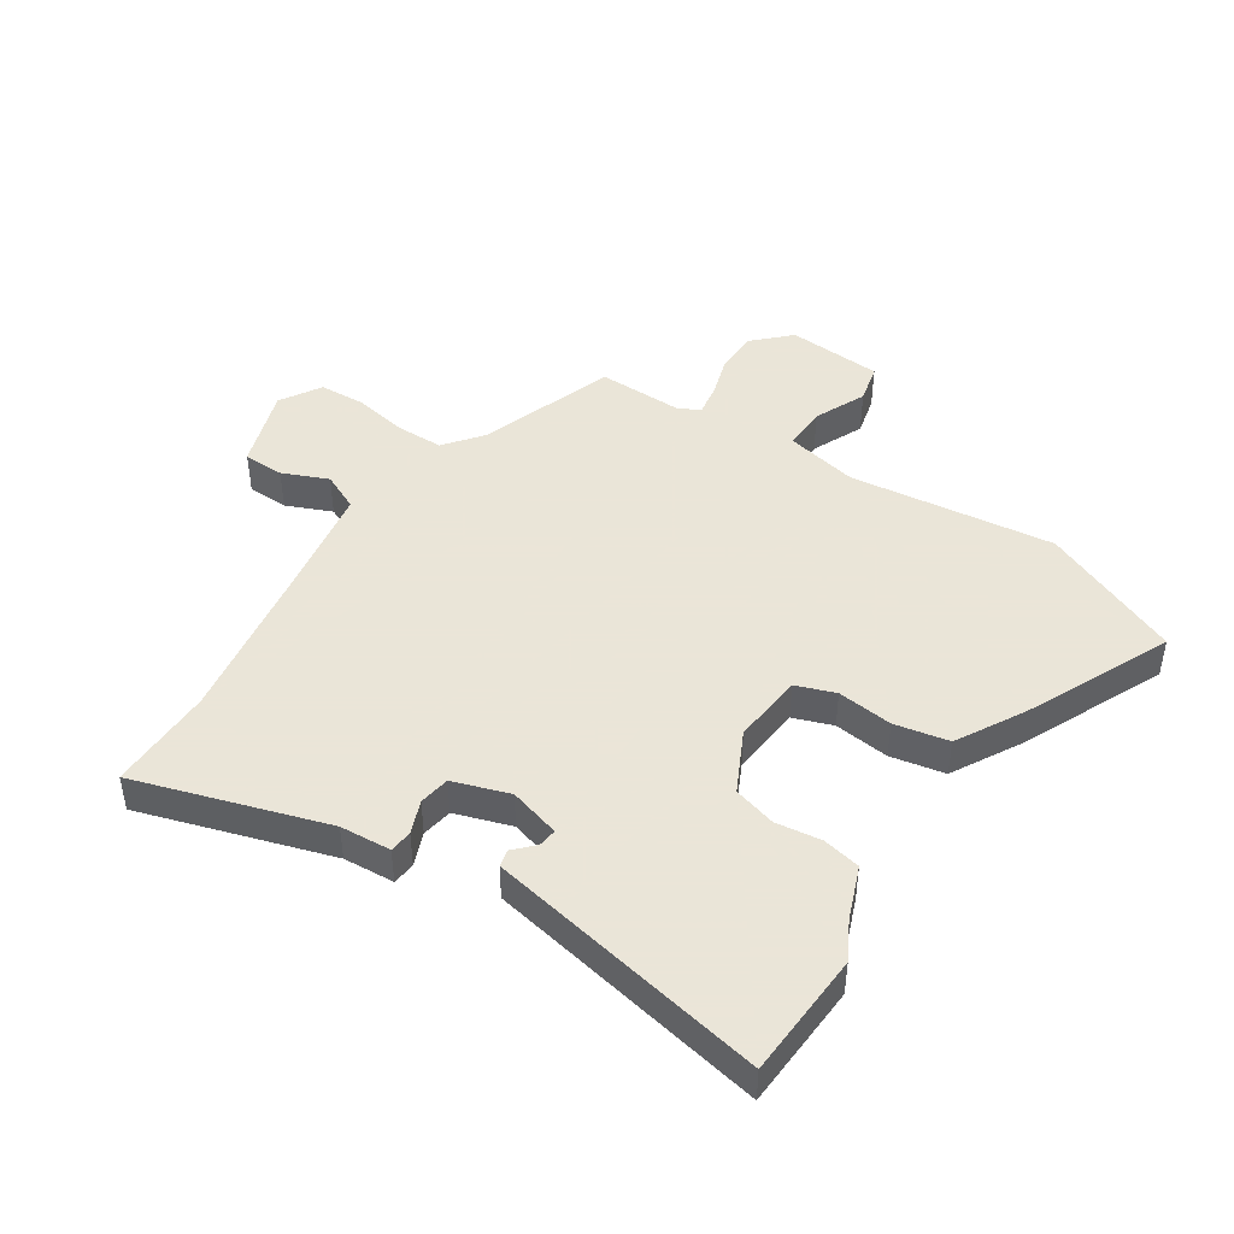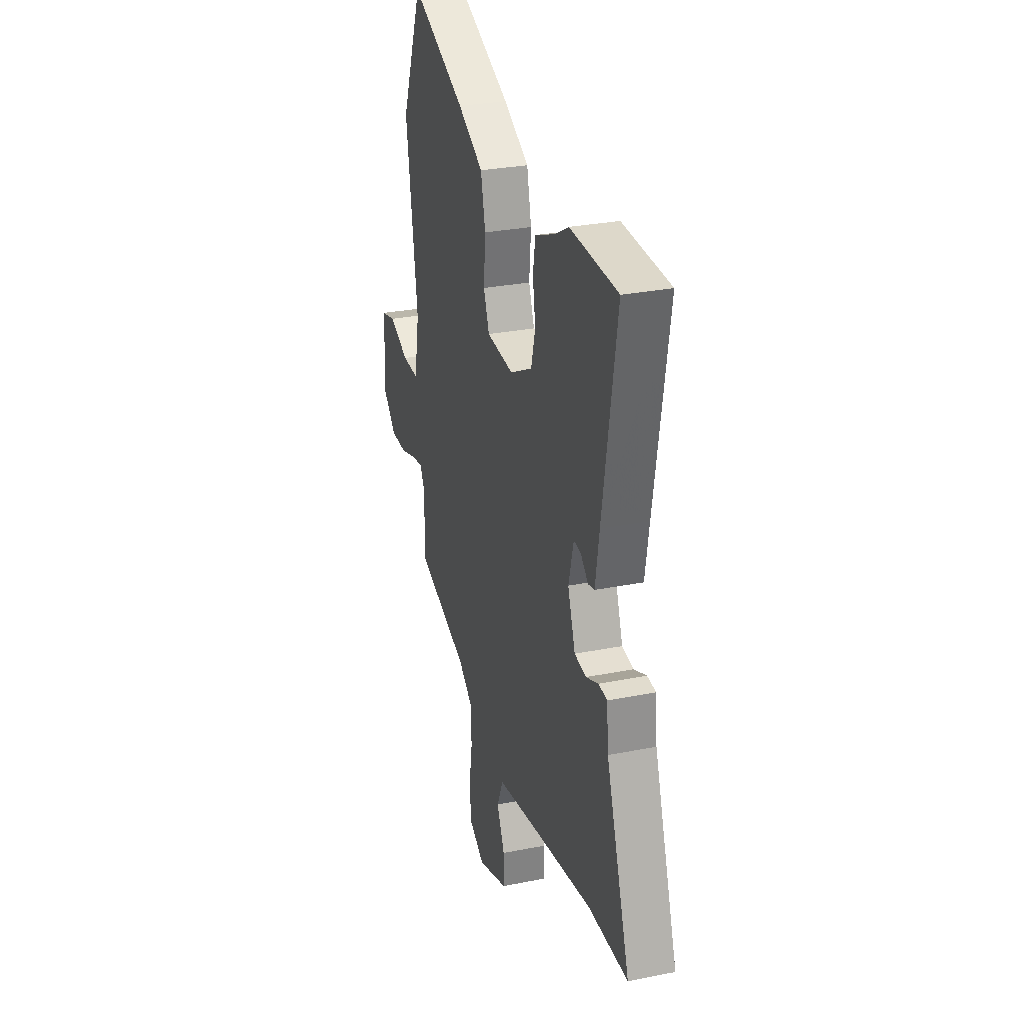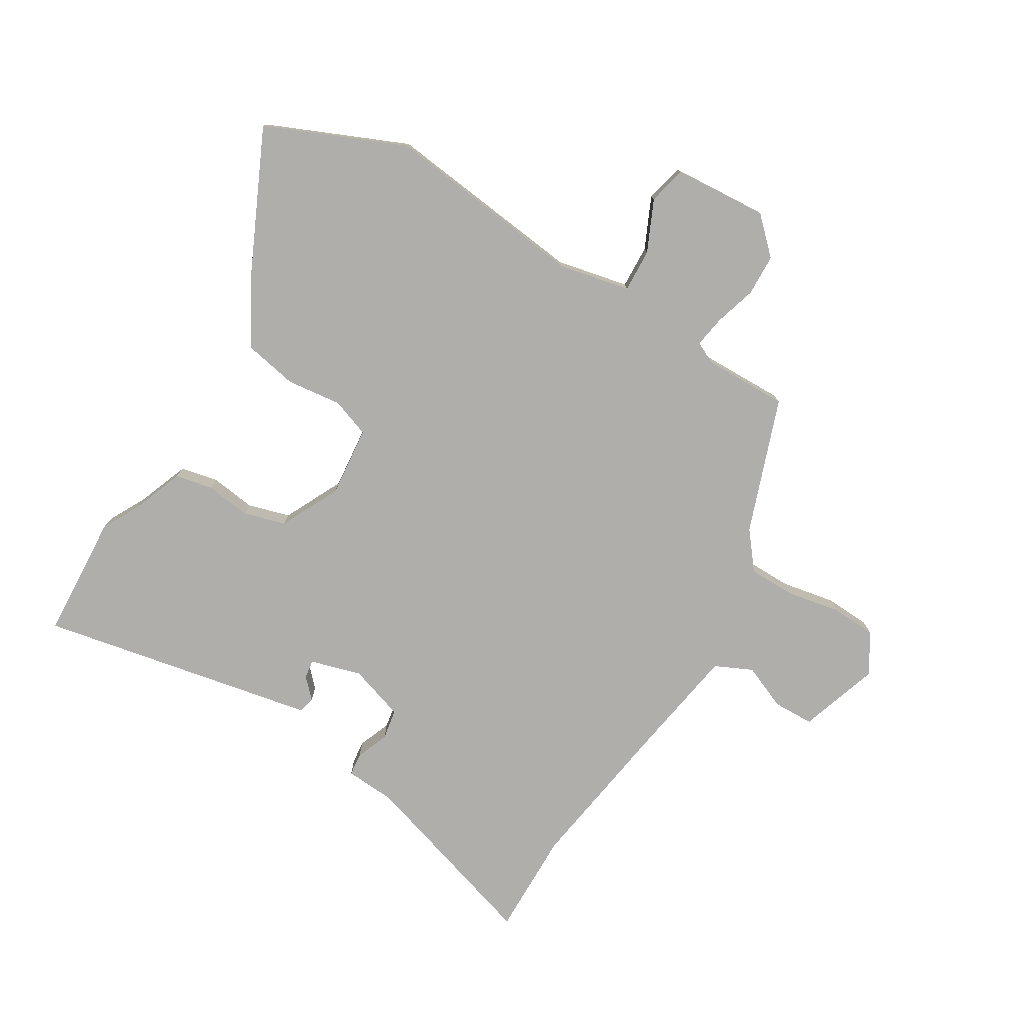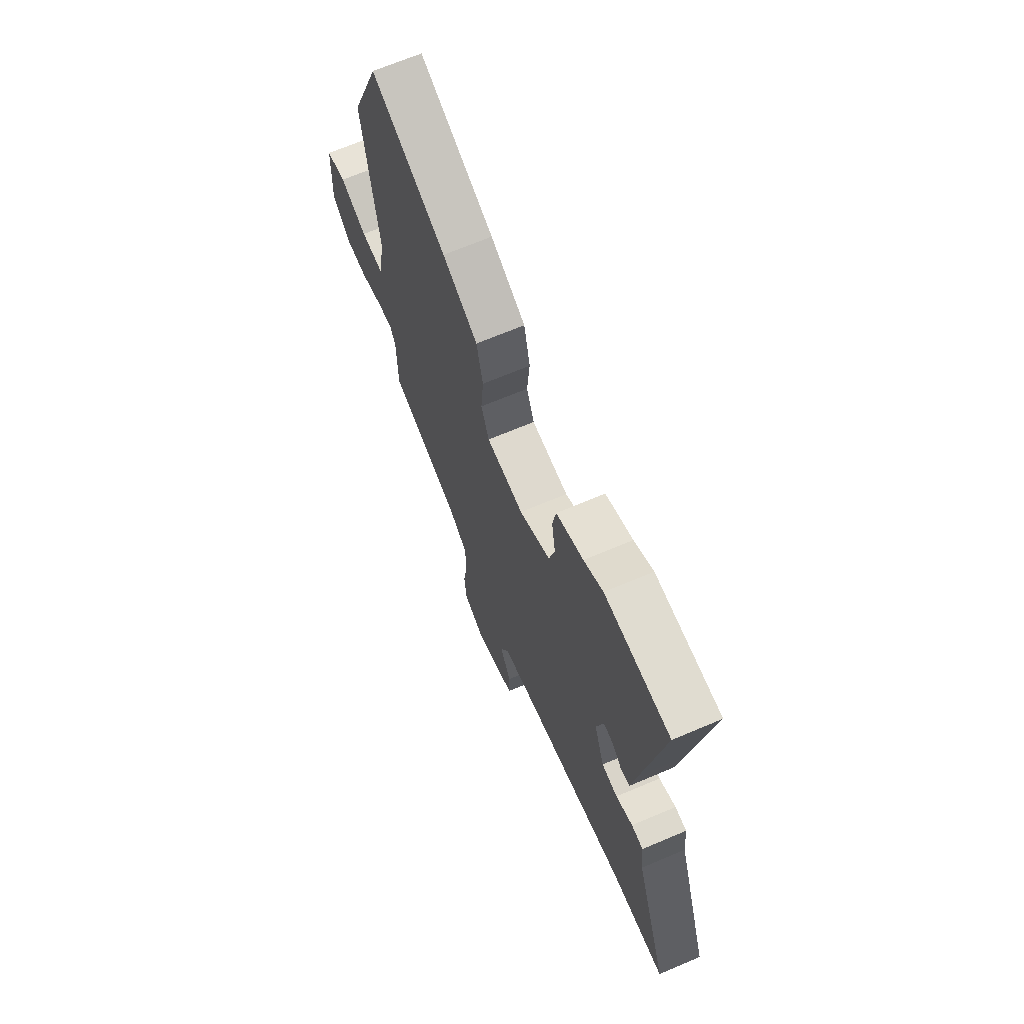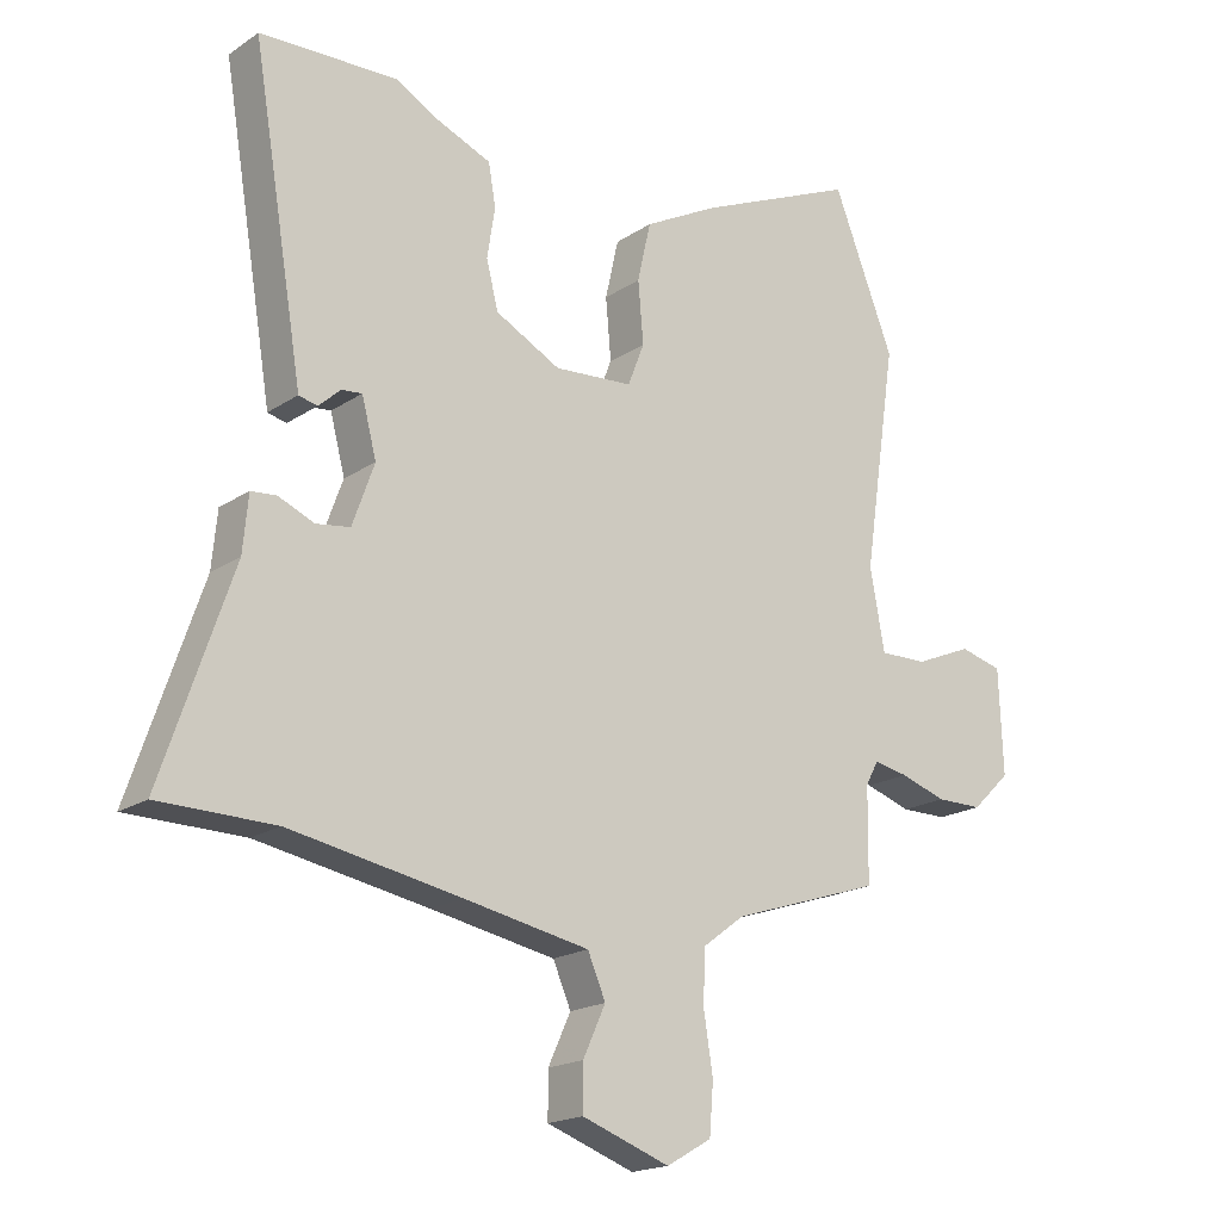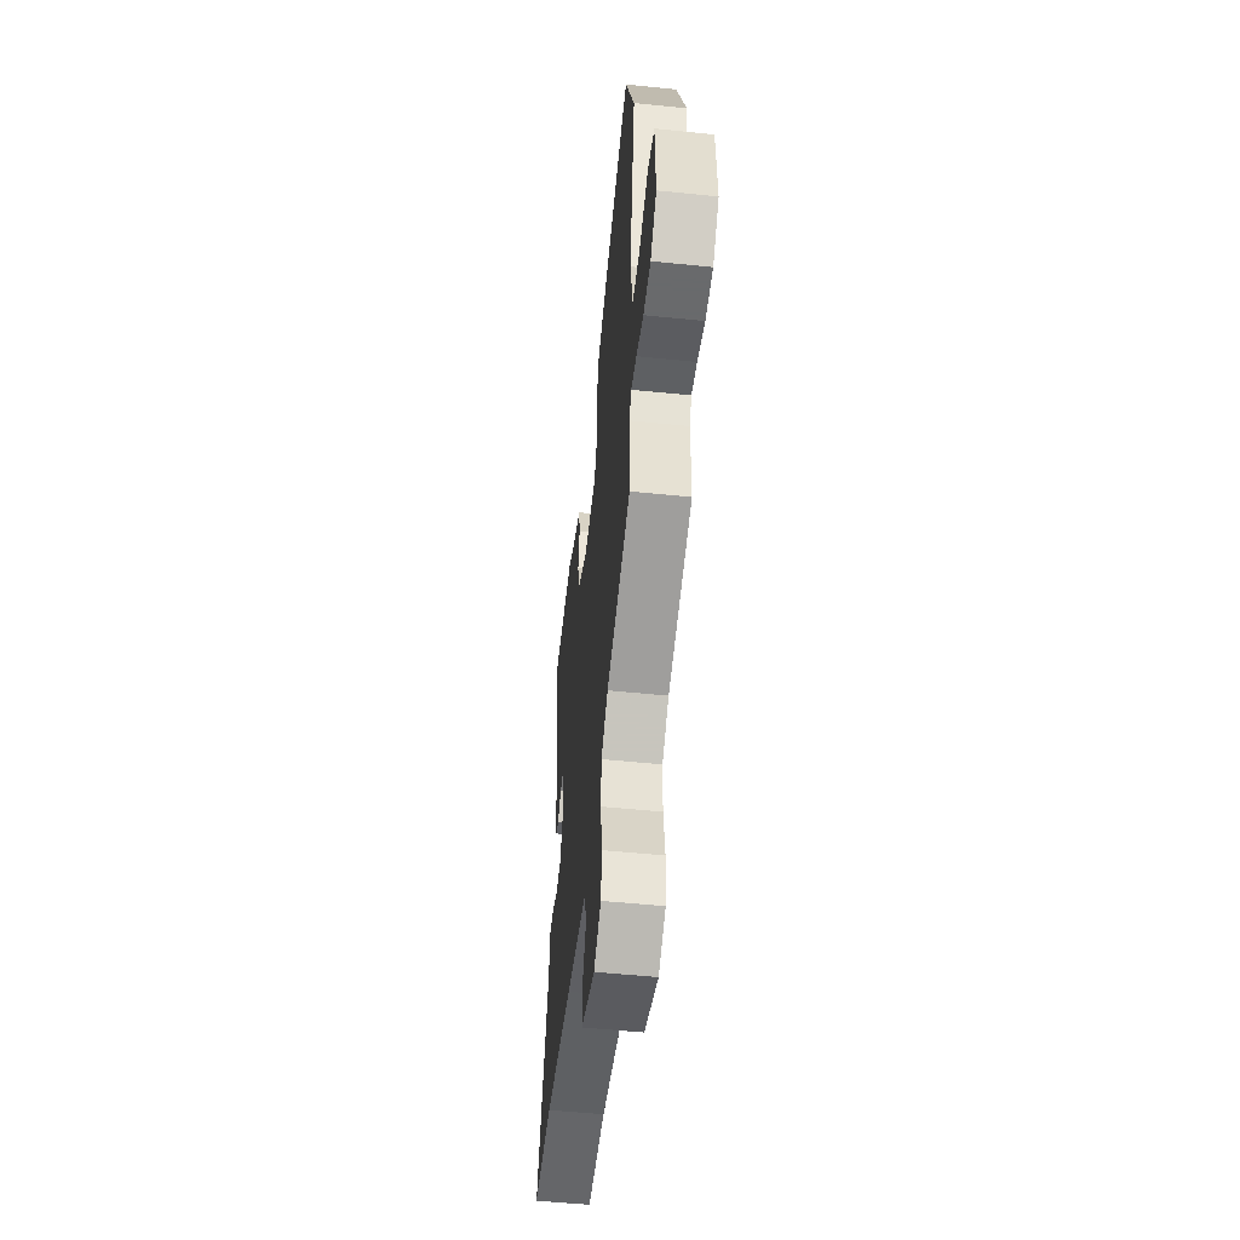
<metadata>
{"format":"obj","ext":"obj","renderer":"f3d","projection":"perspective","resolution":1024,"background":"white","views":[{"elev":45.5,"azim":-55.2,"up":"+Y"},{"elev":29.3,"azim":-106.5,"up":"+Z"},{"elev":-77.8,"azim":60.7,"up":"+Y"},{"elev":68.2,"azim":-113.0,"up":"+Z"},{"elev":-18.5,"azim":-38.4,"up":"+Z"},{"elev":-52.9,"azim":83.7,"up":"+Z"}]}
</metadata>
<code>
v -0.436 0.07 -0.501
v -0.611 0.07 -0.498
v -0.505 0.07 -0.188
v -0.497 0.07 -0.104
v -0.459 0.07 -0.101
v -0.405 0.07 -0.124
v -0.354 0.07 -0.117
v -0.321 0.07 -0.025
v -0.343 0.07 0.06
v -0.374 0.07 0.057
v -0.407 0.07 0.027
v -0.435 0.07 0.034
v -0.452 0.07 0.138
v -0.512 0.07 0.5
v -0.304 0.07 0.506
v -0.243 0.07 0.471
v -0.157 0.07 0.435
v -0.146 0.07 0.372
v -0.158 0.07 0.297
v -0.14 0.07 0.226
v -0.042 0.07 0.174
v 0.076 0.07 0.182
v 0.101 0.07 0.246
v 0.093 0.07 0.338
v 0.113 0.07 0.427
v 0.225 0.07 0.486
v 0.465 0.07 0.589
v 0.557 0.07 0.356
v 0.507 0.07 0.02
v 0.529 0.07 -0.101
v 0.601 0.07 -0.1
v 0.687 0.07 -0.064
v 0.751 0.07 -0.081
v 0.757 0.07 -0.238
v 0.699 0.07 -0.294
v 0.629 0.07 -0.294
v 0.56 0.07 -0.271
v 0.508 0.07 -0.261
v 0.489 0.07 -0.297
v 0.487 0.07 -0.437
v 0.261 0.07 -0.51
v 0.198 0.07 -0.557
v 0.195 0.07 -0.636
v 0.209 0.07 -0.725
v 0.203 0.07 -0.8
v 0.135 0.07 -0.839
v 0.003 0.07 -0.791
v 0.003 0.07 -0.723
v 0.037 0.07 -0.649
v 0.01 0.07 -0.586
v -0.178 0.07 -0.549
v -0.436 0 -0.501
v -0.611 0 -0.498
v -0.505 0 -0.188
v -0.497 0 -0.104
v -0.459 0 -0.101
v -0.405 0 -0.124
v -0.354 0 -0.117
v -0.321 0 -0.025
v -0.343 0 0.06
v -0.374 0 0.057
v -0.407 0 0.027
v -0.435 0 0.034
v -0.452 0 0.138
v -0.512 0 0.5
v -0.304 0 0.506
v -0.243 0 0.471
v -0.157 0 0.435
v -0.146 0 0.372
v -0.158 0 0.297
v -0.14 0 0.226
v -0.042 0 0.174
v 0.076 0 0.182
v 0.101 0 0.246
v 0.093 0 0.338
v 0.113 0 0.427
v 0.225 0 0.486
v 0.465 0 0.589
v 0.557 0 0.356
v 0.507 0 0.02
v 0.529 0 -0.101
v 0.601 0 -0.1
v 0.687 0 -0.064
v 0.751 0 -0.081
v 0.757 0 -0.238
v 0.699 0 -0.294
v 0.629 0 -0.294
v 0.56 0 -0.271
v 0.508 0 -0.261
v 0.489 0 -0.297
v 0.487 0 -0.437
v 0.261 0 -0.51
v 0.198 0 -0.557
v 0.195 0 -0.636
v 0.209 0 -0.725
v 0.203 0 -0.8
v 0.135 0 -0.839
v 0.003 0 -0.791
v 0.003 0 -0.723
v 0.037 0 -0.649
v 0.01 0 -0.586
v -0.178 0 -0.549
f 47 48 49
f 46 47 49
f 45 46 49
f 44 45 49
f 43 44 49
f 42 43 49 50
f 41 42 50 51
f 41 51 1
f 40 41 1
f 39 40 1
f 35 36 37
f 34 35 37
f 33 34 37
f 32 33 37
f 31 32 37
f 30 31 37 38
f 1 2 3
f 39 1 3
f 38 39 3
f 30 38 3
f 29 30 3
f 27 28 29
f 26 27 29
f 25 26 29
f 24 25 29
f 23 24 29
f 16 17 18 19
f 16 19 20
f 15 16 20
f 14 15 20
f 13 14 20
f 10 11 12 13
f 13 20 21
f 10 13 21
f 9 10 21
f 3 4 5 6
f 3 6 7
f 29 3 7
f 22 23 29
f 21 22 29
f 9 21 29
f 8 9 29
f 7 8 29
f 100 99 98
f 100 98 97
f 100 97 96
f 100 96 95
f 100 95 94
f 101 100 94 93
f 102 101 93 92
f 52 102 92
f 52 92 91
f 52 91 90
f 88 87 86
f 88 86 85
f 88 85 84
f 88 84 83
f 88 83 82
f 89 88 82 81
f 54 53 52
f 54 52 90
f 54 90 89
f 54 89 81
f 54 81 80
f 80 79 78
f 80 78 77
f 80 77 76
f 80 76 75
f 80 75 74
f 70 69 68 67
f 71 70 67
f 71 67 66
f 71 66 65
f 71 65 64
f 64 63 62 61
f 72 71 64
f 72 64 61
f 72 61 60
f 57 56 55 54
f 58 57 54
f 58 54 80
f 80 74 73
f 80 73 72
f 80 72 60
f 80 60 59
f 80 59 58
f 1 52 53 2
f 2 53 54 3
f 3 54 55 4
f 4 55 56 5
f 5 56 57 6
f 6 57 58 7
f 7 58 59 8
f 8 59 60 9
f 9 60 61 10
f 10 61 62 11
f 11 62 63 12
f 12 63 64 13
f 13 64 65 14
f 14 65 66 15
f 15 66 67 16
f 16 67 68 17
f 17 68 69 18
f 18 69 70 19
f 19 70 71 20
f 20 71 72 21
f 21 72 73 22
f 22 73 74 23
f 23 74 75 24
f 24 75 76 25
f 25 76 77 26
f 26 77 78 27
f 27 78 79 28
f 28 79 80 29
f 29 80 81 30
f 30 81 82 31
f 31 82 83 32
f 32 83 84 33
f 33 84 85 34
f 34 85 86 35
f 35 86 87 36
f 36 87 88 37
f 37 88 89 38
f 38 89 90 39
f 39 90 91 40
f 40 91 92 41
f 41 92 93 42
f 42 93 94 43
f 43 94 95 44
f 44 95 96 45
f 45 96 97 46
f 46 97 98 47
f 47 98 99 48
f 48 99 100 49
f 49 100 101 50
f 50 101 102 51
f 51 102 52 1

</code>
